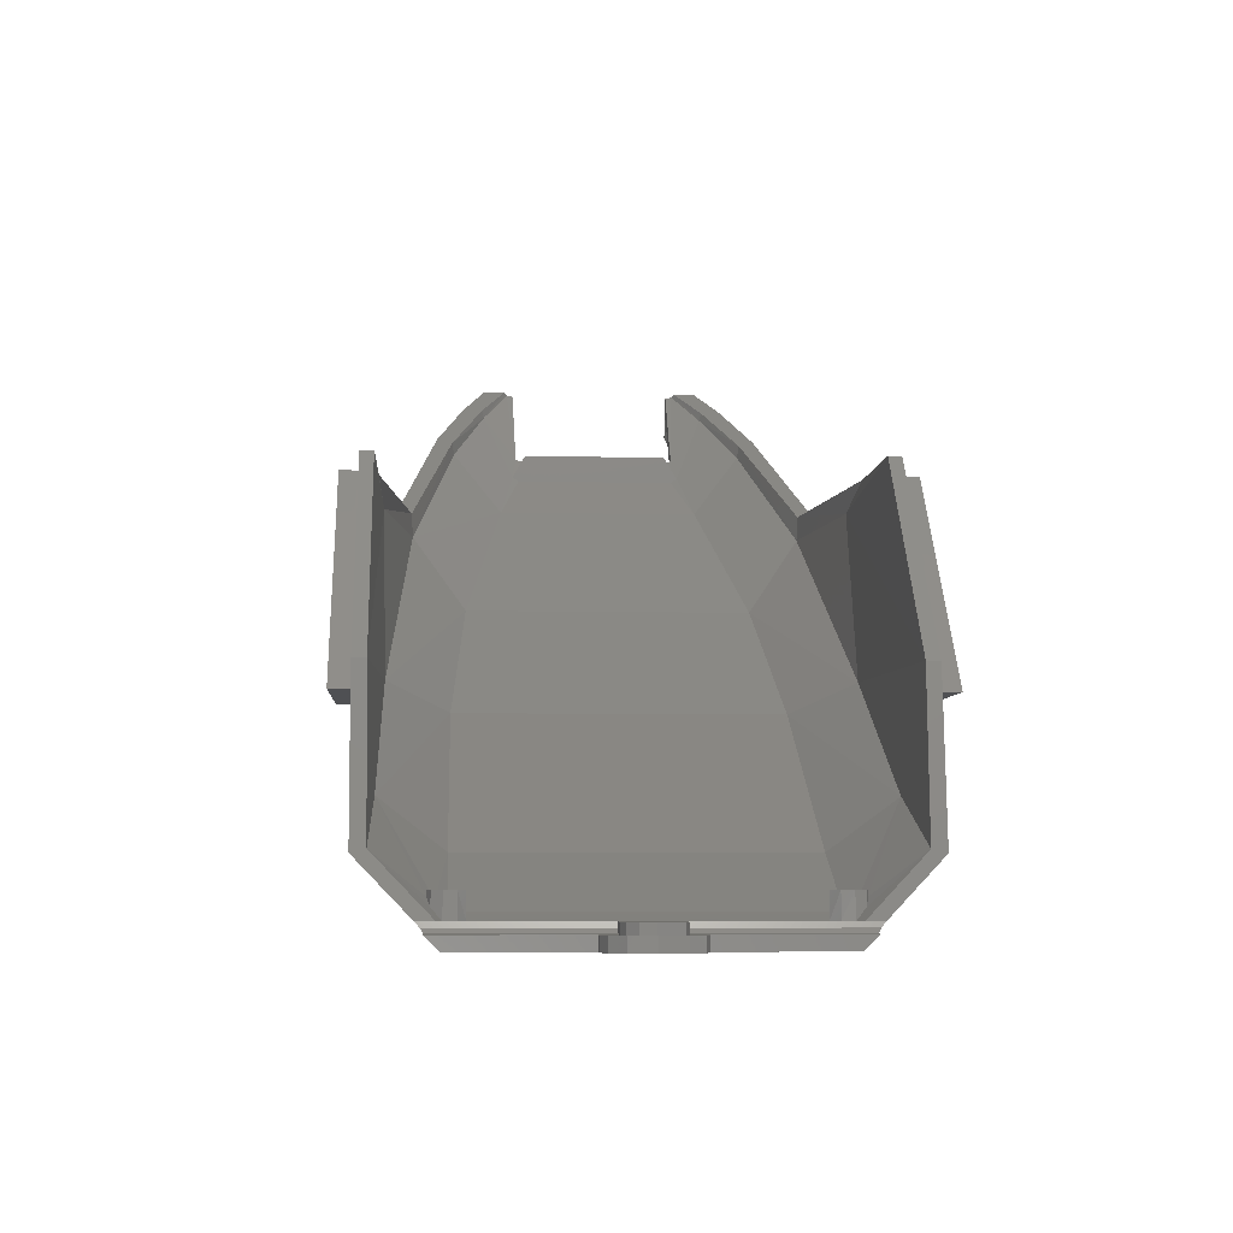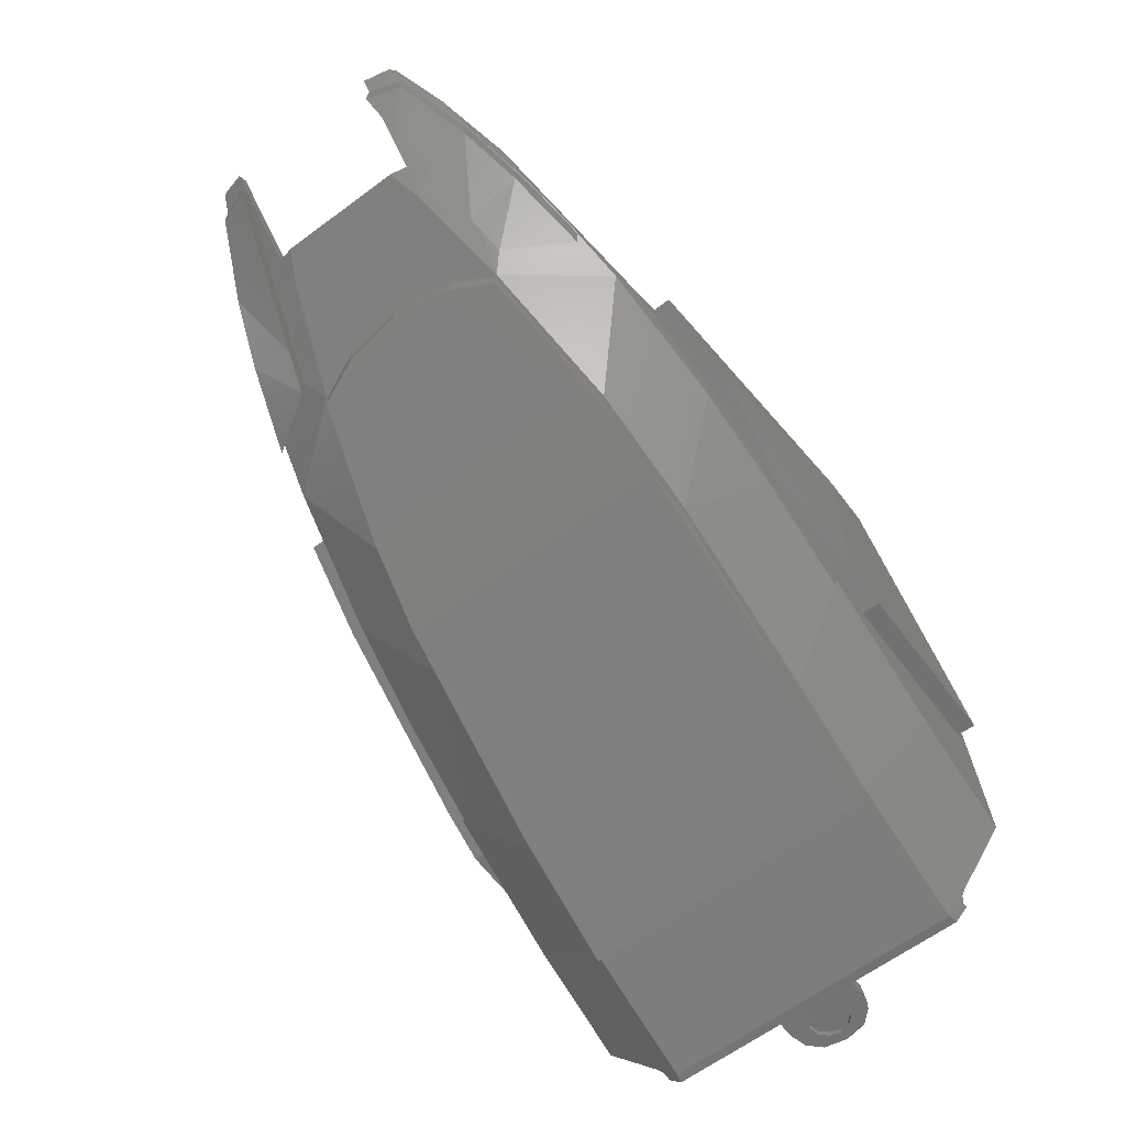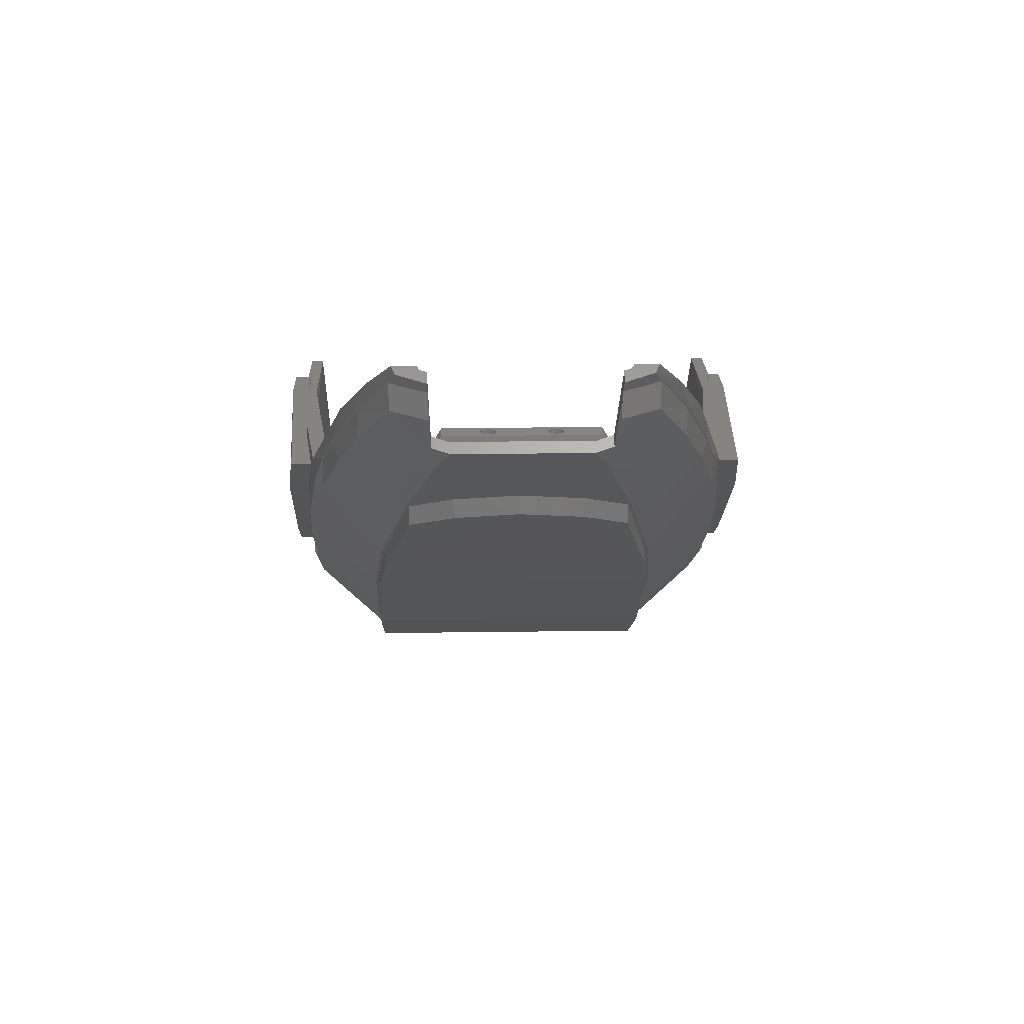
<metadata>
{"format":"stl","ext":"stl","renderer":"f3d","projection":"perspective","resolution":1024,"background":"white","views":[{"elev":-6.1,"azim":-93.9,"up":"+Y"},{"elev":-63.1,"azim":126.9,"up":"+Y"},{"elev":20.0,"azim":88.5,"up":"+Y"}]}
</metadata>
<code>
# stl→obj: 356 verts, 643 faces
v 1.591 -1.77 2.247
v 1.341 -1.723 2.247
v 1.547 -1.807 2.247
v 1.61 -1.722 2.247
v 1.501 -1.817 2.247
v 1.341 -1.817 2.247
v 1.219 -1.817 2.214
v 1.219 -1.723 2.214
v 1.129 -1.817 2.125
v 1.129 -1.723 2.125
v 1.096 -1.817 1.997
v 1.096 -1.723 1.997
v 1.61 -1.722 1.747
v 1.341 -1.723 1.747
v 1.219 -1.723 1.78
v 1.129 -1.723 1.87
v 1.591 -1.77 1.747
v 1.547 -1.807 1.747
v 1.501 -1.817 1.747
v 1.341 -1.817 1.747
v 1.219 -1.817 1.78
v 1.129 -1.817 1.87
v 8.838 2.78 2.223
v 8.848 2.78 2.372
v 8.897 2.78 2.241
v 8.897 2.78 2.353
v 8.923 2.78 2.297
v 8.786 2.78 2.257
v 8.8 2.78 2.353
v 8.774 2.78 2.297
v 1.501 -1.941 3.538
v 1.501 -1.941 0.4565
v 1.596 -1.941 3.512
v 8.714 2.704 2.844
v 8.733 2.93 2.713
v 8.71 2.663 2.779
v 8.963 2.93 2.713
v 8.966 2.896 2.733
v 8.969 2.863 2.665
v 2.872 -1.4 3.515
v 1.591 -1.77 3.685
v 1.61 -1.722 3.727
v 1.68 -1.223 4.209
v 2.762 -0.7672 4.211
v 1.547 -1.807 3.66
v 1.501 -1.817 3.662
v 4.1 -0.0136 4.215
v 4.1 -0.04308 4.184
v 3.838 -0.8582 3.516
v 5.488 0.1934 3.467
v 5.035 0.5461 4.17
v 5.931 1.131 4.116
v 7.166 1.955 3.955
v 6.579 0.9424 3.358
v 7.882 1.886 3.059
v 7.644 2.272 3.852
v 8.059 2.153 3.227
v 8.795 2.577 2.773
v 8.363 2.387 3.15
v 8.911 2.832 3.011
v 9.09 2.804 2.636
v 9.046 2.847 2.803
v 9.689 3.517 2.815
v 7.711 2.323 3.844
v 8.125 2.595 3.729
v 8.165 2.631 3.729
v 8.999 3.191 3.429
v 8.936 3.157 3.471
v 9.76 3.726 3.081
v 9.611 3.611 3.146
v 9.73 3.561 2.815
v 9.829 3.666 2.817
v 9.671 3.581 2.98
v 4.1 2.056 4.224
v 4.1 2.056 4.194
v 3.44 2.056 4.224
v 4.684 2.056 4.097
v 3.44 2.056 4.104
v 5.78 2.056 4.133
v 6.94 2.056 3.845
v 6.94 2.056 3.995
v 1.883 0.225 4.216
v 8.549 3.064 3.613
v 9.241 3.497 3.35
v 9.695 3.782 3.12
v 1.743 -1.722 3.526
v 1.764 -1.722 3.415
v 1.61 -1.722 3.568
v 1.793 -1.62 3.611
v 1.917 -1.542 3.645
v 1.794 -1.49 3.61
v 1.913 -1.49 3.645
v 2.018 -1.569 3.58
v 2.018 -1.49 3.578
v 2.043 -1.657 3.481
v 2.039 -1.49 3.476
v 1.999 -1.675 3.39
v 1.99 -1.49 3.384
v 1.876 -1.722 3.346
v 1.871 -1.49 3.349
v 1.766 -1.49 3.416
v 1.745 -1.49 3.518
v 9.003 2.889 2.649
v 8.96 2.929 2.804
v 9.742 3.742 2.819
v 9.734 3.315 2.803
v 7.646 2.02 3.849
v 8.059 1.905 3.227
v 9.725 3.756 2.883
v 9.695 3.782 2.904
v 9.233 3.493 3.153
v 8.462 3.009 3.462
v 1.883 0.225 4.096
v 1.684 -1.193 4.078
v 1.633 -1.553 3.731
v 1.61 -1.722 0.426
v 1.591 -1.77 0.3089
v 1.501 -1.817 0.3316
v 1.547 -1.807 0.3338
v 8.923 2.93 2.297
v 8.897 2.93 2.353
v 8.848 2.93 2.372
v 8.8 2.93 2.353
v 8.774 2.93 2.297
v 8.838 2.93 2.223
v 8.897 2.93 2.241
v 8.786 2.93 2.257
v 9.257 3.419 3.133
v 8.501 2.895 3.444
v 8.178 2.258 2.971
v 6.934 1.828 3.833
v 6.581 1.09 3.329
v 4.582 0.2744 4.026
v 5.021 0.02532 3.469
v 2.986 -1.204 3.485
v 2.747 -0.7668 4.053
v 8.388 2.525 3.653
v 8.953 2.912 3.455
v 8.408 2.175 3.139
v 9.34 2.958 2.903
v 9.612 3.367 3.144
v 5.407 1.864 4.067
v 8.71 2.663 1.215
v 8.733 2.93 1.281
v 8.963 2.93 1.281
v 8.969 2.863 1.329
v 8.178 2.258 1.023
v 6.581 1.09 0.665
v 5.021 0.02532 0.5254
v 2.986 -1.204 0.5088
v 2.043 -1.657 0.5125
v 1.999 -1.675 0.6038
v 1.876 -1.722 0.6482
v 9.003 2.889 1.345
v 9.09 2.804 1.358
v 2.872 -1.4 0.4792
v 1.596 -1.941 0.4825
v 8.838 2.78 1.771
v 8.897 2.78 1.753
v 8.848 2.78 1.622
v 8.897 2.78 1.641
v 8.923 2.78 1.697
v 8.786 2.78 1.737
v 8.8 2.78 1.641
v 8.774 2.78 1.697
v 8.714 2.704 1.15
v 8.966 2.896 1.261
v 1.61 -1.722 0.2668
v 1.68 -1.223 -0.2152
v 2.762 -0.7672 -0.2172
v 4.1 -0.0136 -0.2205
v 4.1 -0.04308 -0.1904
v 3.838 -0.8582 0.478
v 5.488 0.1934 0.5265
v 5.035 0.5461 -0.1758
v 5.931 1.131 -0.122
v 7.166 1.955 0.0388
v 6.579 0.9424 0.6357
v 7.882 1.886 0.9353
v 7.644 2.272 0.1417
v 8.059 2.153 0.767
v 8.795 2.577 1.221
v 8.363 2.387 0.8439
v 8.911 2.832 0.9826
v 9.046 2.847 1.191
v 9.689 3.517 1.179
v 7.711 2.323 0.1495
v 8.125 2.595 0.2647
v 8.165 2.631 0.265
v 8.999 3.191 0.5648
v 8.936 3.157 0.5231
v 9.76 3.726 0.9129
v 9.611 3.611 0.8479
v 9.73 3.561 1.179
v 9.671 3.581 1.014
v 9.829 3.666 1.177
v 4.1 2.056 -0.2296
v 3.44 2.056 -0.2296
v 4.1 2.056 -0.1996
v 4.684 2.056 -0.1031
v 3.44 2.056 -0.1096
v 5.78 2.056 -0.1387
v 6.94 2.056 0.1486
v 6.94 2.056 -0.00056
v 1.883 0.225 -0.2216
v 8.549 3.064 0.3805
v 9.241 3.497 0.6436
v 9.695 3.782 0.874
v 1.743 -1.722 0.468
v 1.764 -1.722 0.5792
v 1.793 -1.62 0.3825
v 1.794 -1.49 0.3836
v 1.917 -1.542 0.3486
v 1.913 -1.49 0.3485
v 2.018 -1.569 0.4141
v 2.018 -1.49 0.4159
v 2.039 -1.49 0.5181
v 1.99 -1.49 0.6104
v 1.871 -1.49 0.6455
v 1.766 -1.49 0.5781
v 1.745 -1.49 0.4759
v 8.96 2.929 1.19
v 9.742 3.742 1.175
v 9.734 3.315 1.191
v 7.646 2.02 0.1449
v 8.059 1.905 0.767
v 9.725 3.756 1.111
v 9.695 3.782 1.09
v 9.233 3.493 0.8408
v 8.462 3.009 0.5323
v 1.883 0.225 -0.1016
v 1.684 -1.193 -0.0844
v 1.633 -1.553 0.2632
v 8.923 2.93 1.697
v 8.774 2.93 1.697
v 8.786 2.93 1.737
v 8.897 2.93 1.753
v 8.838 2.93 1.771
v 8.897 2.93 1.641
v 8.848 2.93 1.622
v 8.8 2.93 1.641
v 9.257 3.419 0.8607
v 8.501 2.895 0.5496
v 6.934 1.828 0.161
v 4.582 0.2744 -0.03216
v 2.747 -0.7668 -0.05884
v 8.388 2.525 0.3414
v 8.953 2.912 0.5391
v 8.408 2.175 0.8553
v 9.34 2.958 1.091
v 9.612 3.367 0.8498
v 5.407 1.864 -0.07336
v 1.505 -1.941 1.997
v 1.501 -1.941 2.397
v 1.477 -1.941 2.101
v 1.401 -1.942 2.178
v 1.336 -1.942 2.397
v 1.296 -1.942 2.206
v 1.161 -1.942 2.35
v 1.192 -1.942 2.178
v 1.033 -1.942 2.222
v 1.116 -1.942 2.101
v 0.9863 -1.942 1.997
v 1.088 -1.942 1.997
v 1.161 -1.817 2.35
v 1.033 -1.817 2.222
v 1.336 -1.817 2.397
v 1.501 -1.817 2.397
v 1.116 -1.892 2.101
v 1.088 -1.892 1.997
v 1.192 -1.892 2.178
v 1.296 -1.892 2.206
v 1.401 -1.892 2.178
v 1.477 -1.891 2.101
v 1.505 -1.891 1.997
v 0.9862 -1.817 1.997
v 1.477 -1.941 1.893
v 1.501 -1.941 1.597
v 1.401 -1.942 1.816
v 1.336 -1.942 1.597
v 1.296 -1.942 1.788
v 1.161 -1.942 1.644
v 1.192 -1.942 1.816
v 1.033 -1.942 1.772
v 1.116 -1.942 1.893
v 1.336 -1.817 1.597
v 1.501 -1.817 1.597
v 1.161 -1.817 1.644
v 1.033 -1.817 1.772
v 1.116 -1.892 1.893
v 1.192 -1.892 1.816
v 1.296 -1.892 1.788
v 1.401 -1.892 1.816
v 1.477 -1.891 1.893
v 8.136 2.076 1.997
v 8.052 2.013 2.621
v 8.141 1.892 1.997
v 8.058 1.831 2.6
v 7.882 1.7 3.034
v 7.882 1.886 3.034
v 6.579 0.9424 3.319
v 6.707 0.849 3.304
v 5.488 0.1934 3.44
v 5.95 0.3222 3.404
v 4.05 -0.9019 3.482
v 3.838 -0.8582 3.482
v 2.872 -1.568 3.487
v 2.872 -1.4 3.487
v 2.872 -1.4 0.5065
v 2.872 -1.568 0.5065
v 5.95 0.3222 0.5904
v 4.05 -0.9019 0.5117
v 6.707 0.849 0.6895
v 7.882 1.7 0.9596
v 8.058 1.831 1.394
v 8.052 2.013 1.373
v 7.882 1.886 0.9596
v 6.579 0.9424 0.6752
v 5.488 0.1934 0.5541
v 3.838 -0.8582 0.5118
v 6.673 1.914 -0.04048
v 6.676 1.915 -0.2368
v 5.806 1.914 -0.1372
v 4.1 1.915 -0.403
v 4.1 1.914 -0.199
v 4.1 1.914 -0.229
v 5.888 1.4 -0.1303
v 4.905 0.7648 -0.184
v 5.848 1.373 -0.3319
v 4.1 0.2621 -0.403
v 4.1 0.2641 -0.1918
v 4.1 0.2641 -0.2218
v 3.665 -0.00096 -0.2206
v 3.662 -0.0028 -0.403
v 3.601 1.915 -0.403
v 1.992 -0.0028 -0.403
v 3.602 1.914 -0.229
v 1.996 -0.00096 -0.2206
v 6.673 1.914 4.034
v 5.806 1.914 4.131
v 6.676 1.915 4.231
v 4.1 1.915 4.397
v 4.1 1.914 4.193
v 4.1 1.914 4.223
v 5.888 1.4 4.124
v 5.848 1.373 4.326
v 4.905 0.7648 4.178
v 4.1 0.2621 4.397
v 4.1 0.2641 4.186
v 4.1 0.2641 4.216
v 3.665 -0.00096 4.215
v 3.662 -0.0028 4.397
v 3.601 1.915 4.397
v 1.992 -0.0028 4.397
v 3.602 1.914 4.223
v 1.996 -0.00096 4.215
f 1 2 3
f 4 2 1
f 2 5 3
f 2 6 5
f 7 8 9
f 9 8 10
f 6 2 7
f 7 2 8
f 9 10 11
f 11 10 12
f 13 14 4
f 4 14 2
f 14 15 2
f 2 15 8
f 16 8 15
f 16 12 10
f 16 10 8
f 17 18 14
f 13 17 14
f 14 18 19
f 14 19 20
f 21 22 15
f 22 16 15
f 20 21 14
f 21 15 14
f 22 11 16
f 11 12 16
f 23 24 25
f 24 26 25
f 25 26 27
f 28 29 23
f 23 29 24
f 28 30 29
f 31 32 33
f 34 35 36
f 37 35 38
f 35 34 38
f 38 39 37
f 33 40 41
f 41 40 42
f 42 40 43
f 43 40 44
f 41 45 33
f 33 45 31
f 45 46 31
f 47 44 48
f 48 44 49
f 49 44 40
f 49 50 48
f 48 50 51
f 50 52 51
f 53 52 54
f 54 52 50
f 54 55 53
f 53 55 56
f 56 55 57
f 58 59 55
f 55 59 57
f 59 58 60
f 61 62 58
f 58 62 60
f 62 63 60
f 56 64 53
f 56 65 64
f 64 65 66
f 67 68 65
f 65 68 66
f 68 67 69
f 67 70 69
f 71 72 73
f 72 69 73
f 73 69 70
f 74 75 76
f 77 78 75
f 75 78 76
f 75 79 77
f 77 79 80
f 79 81 80
f 47 75 74
f 74 76 47
f 82 47 76
f 47 82 44
f 44 82 43
f 75 51 79
f 51 52 79
f 53 81 52
f 81 79 52
f 75 48 51
f 83 81 66
f 66 81 64
f 53 64 81
f 66 68 83
f 68 84 83
f 68 69 84
f 69 85 84
f 75 47 48
f 86 87 88
f 89 90 91
f 91 90 92
f 93 94 90
f 90 94 92
f 95 96 93
f 93 96 94
f 97 98 95
f 95 98 96
f 99 100 97
f 97 100 98
f 87 101 99
f 99 101 100
f 86 102 87
f 87 102 101
f 92 94 91
f 96 102 94
f 94 102 91
f 102 96 101
f 96 98 101
f 101 98 100
f 61 103 62
f 103 104 62
f 63 105 71
f 71 105 72
f 71 106 63
f 105 63 104
f 62 104 63
f 56 57 107
f 57 108 107
f 105 109 72
f 109 69 72
f 85 69 110
f 110 69 109
f 110 111 85
f 111 84 85
f 112 83 111
f 111 83 84
f 83 112 81
f 112 80 81
f 76 78 82
f 78 113 82
f 43 82 114
f 113 114 82
f 88 42 115
f 42 43 115
f 115 43 114
f 42 88 41
f 116 117 88
f 117 41 88
f 46 45 118
f 118 45 119
f 46 118 31
f 118 32 31
f 120 121 37
f 121 122 37
f 123 35 122
f 122 35 37
f 123 124 35
f 125 23 126
f 126 23 25
f 127 28 125
f 125 28 23
f 124 30 127
f 127 30 28
f 123 29 124
f 124 29 30
f 122 24 123
f 123 24 29
f 121 26 122
f 122 26 24
f 120 27 121
f 121 27 26
f 126 25 120
f 120 25 27
f 105 104 109
f 104 128 109
f 34 128 104
f 104 38 34
f 104 103 38
f 103 39 38
f 128 34 129
f 130 129 34
f 34 36 130
f 131 132 133
f 133 132 134
f 135 136 134
f 136 133 134
f 114 136 90
f 90 136 93
f 95 93 135
f 93 136 135
f 90 89 114
f 89 115 114
f 115 89 88
f 86 88 89
f 107 108 137
f 138 137 139
f 139 137 108
f 139 140 138
f 140 141 138
f 140 106 141
f 137 65 107
f 107 65 56
f 65 137 67
f 138 67 137
f 138 141 67
f 141 70 67
f 108 57 139
f 59 139 57
f 140 139 60
f 60 139 59
f 63 106 60
f 60 106 140
f 73 106 71
f 106 73 141
f 70 141 73
f 136 114 113
f 113 78 142
f 142 78 77
f 80 142 77
f 129 131 112
f 112 131 80
f 129 112 128
f 112 111 128
f 109 128 110
f 110 128 111
f 36 35 143
f 35 144 143
f 37 39 145
f 39 146 145
f 130 36 147
f 36 143 147
f 129 130 131
f 131 130 132
f 132 130 148
f 130 147 148
f 134 132 149
f 132 148 149
f 135 134 150
f 134 149 150
f 95 135 151
f 97 95 152
f 153 99 97
f 152 153 97
f 135 150 151
f 95 151 152
f 103 61 154
f 61 155 154
f 39 103 146
f 103 154 146
f 86 89 102
f 102 89 91
f 142 133 113
f 113 133 136
f 80 131 142
f 142 131 133
f 40 33 156
f 33 157 156
f 158 159 160
f 160 159 161
f 159 162 161
f 163 158 164
f 158 160 164
f 163 164 165
f 32 157 33
f 166 143 144
f 145 167 144
f 144 167 166
f 167 145 146
f 157 117 156
f 117 168 156
f 168 169 156
f 169 170 156
f 117 157 119
f 157 32 119
f 119 32 118
f 171 172 170
f 172 173 170
f 173 156 170
f 173 172 174
f 172 175 174
f 174 175 176
f 177 178 176
f 178 174 176
f 178 177 179
f 177 180 179
f 180 181 179
f 182 179 183
f 179 181 183
f 183 184 182
f 155 182 185
f 182 184 185
f 185 184 186
f 180 177 187
f 180 187 188
f 187 189 188
f 190 188 191
f 188 189 191
f 191 192 190
f 190 192 193
f 194 195 196
f 196 195 192
f 195 193 192
f 197 198 199
f 200 199 201
f 199 198 201
f 199 200 202
f 200 203 202
f 202 203 204
f 171 197 199
f 197 171 198
f 205 198 171
f 171 170 205
f 170 169 205
f 199 202 175
f 175 202 176
f 177 176 204
f 204 176 202
f 199 175 172
f 206 189 204
f 189 187 204
f 177 204 187
f 189 206 191
f 191 206 207
f 191 207 192
f 192 207 208
f 199 172 171
f 209 116 210
f 210 116 87
f 116 88 87
f 153 210 99
f 99 210 87
f 211 212 213
f 212 214 213
f 215 213 216
f 213 214 216
f 151 215 217
f 215 216 217
f 152 151 218
f 151 217 218
f 153 152 219
f 152 218 219
f 210 153 220
f 153 219 220
f 209 210 221
f 210 220 221
f 214 212 216
f 217 216 221
f 216 212 221
f 221 220 217
f 217 220 218
f 220 219 218
f 155 185 154
f 154 185 222
f 186 194 223
f 194 196 223
f 194 186 224
f 223 222 186
f 185 186 222
f 180 225 181
f 181 225 226
f 223 196 227
f 227 196 192
f 208 228 192
f 228 227 192
f 228 208 229
f 229 208 207
f 230 229 206
f 229 207 206
f 206 204 230
f 230 204 203
f 198 205 201
f 201 205 231
f 169 232 205
f 231 205 232
f 116 233 168
f 168 233 169
f 233 232 169
f 168 117 116
f 45 41 119
f 41 117 119
f 50 49 174
f 49 173 174
f 54 50 178
f 50 174 178
f 55 54 179
f 54 178 179
f 58 55 182
f 55 179 182
f 182 155 58
f 155 61 58
f 120 37 234
f 37 145 234
f 235 144 124
f 144 35 124
f 236 235 127
f 235 124 127
f 234 237 120
f 120 237 126
f 238 236 125
f 236 127 125
f 237 238 126
f 238 125 126
f 234 145 239
f 239 145 240
f 241 240 144
f 240 145 144
f 241 144 235
f 238 237 158
f 237 159 158
f 236 238 163
f 238 158 163
f 235 236 165
f 236 163 165
f 241 235 164
f 235 165 164
f 240 241 160
f 241 164 160
f 239 240 161
f 240 160 161
f 234 239 162
f 239 161 162
f 237 234 159
f 234 162 159
f 223 227 222
f 222 227 242
f 166 222 242
f 222 166 167
f 222 167 154
f 154 167 146
f 242 243 166
f 147 166 243
f 166 147 143
f 244 245 148
f 245 149 148
f 150 149 246
f 246 149 245
f 232 213 246
f 213 215 246
f 151 150 215
f 215 150 246
f 213 232 211
f 211 232 233
f 233 116 211
f 209 211 116
f 225 247 226
f 248 249 247
f 249 226 247
f 249 248 250
f 250 248 251
f 250 251 224
f 247 225 188
f 225 180 188
f 188 190 247
f 248 247 190
f 248 190 251
f 251 190 193
f 226 249 181
f 183 181 249
f 250 184 249
f 184 183 249
f 186 184 224
f 184 250 224
f 195 194 224
f 224 251 195
f 193 195 251
f 246 231 232
f 231 252 201
f 252 200 201
f 203 200 252
f 243 230 244
f 230 203 244
f 243 242 230
f 230 242 229
f 227 228 242
f 228 229 242
f 243 244 147
f 244 148 147
f 209 221 211
f 221 212 211
f 252 231 245
f 231 246 245
f 203 252 244
f 252 245 244
f 156 173 40
f 49 40 173
f 253 254 255
f 255 254 256
f 254 257 256
f 256 257 258
f 257 259 258
f 258 259 260
f 259 261 260
f 260 261 262
f 261 263 262
f 262 263 264
f 265 266 259
f 259 266 261
f 267 265 257
f 257 265 259
f 257 254 267
f 267 254 268
f 262 264 269
f 269 264 270
f 260 262 271
f 271 262 269
f 258 260 272
f 272 260 271
f 256 258 273
f 273 258 272
f 255 256 274
f 274 256 273
f 274 275 255
f 275 253 255
f 275 274 270
f 270 274 269
f 274 273 269
f 273 271 269
f 271 273 272
f 266 276 261
f 261 276 263
f 253 277 278
f 277 279 278
f 278 279 280
f 279 281 280
f 280 281 282
f 281 283 282
f 282 283 284
f 283 285 284
f 284 285 263
f 285 264 263
f 267 268 286
f 268 287 286
f 286 288 267
f 267 288 265
f 265 288 289
f 266 265 289
f 289 276 266
f 288 282 289
f 282 284 289
f 286 280 288
f 280 282 288
f 280 286 278
f 286 287 278
f 285 290 264
f 290 270 264
f 283 291 285
f 291 290 285
f 281 292 283
f 292 291 283
f 279 293 281
f 293 292 281
f 277 294 279
f 294 293 279
f 294 277 275
f 275 277 253
f 275 270 294
f 270 290 294
f 294 290 293
f 293 290 291
f 291 292 293
f 289 284 276
f 284 263 276
f 295 296 297
f 296 298 297
f 299 298 300
f 300 298 296
f 300 301 299
f 301 302 299
f 303 304 301
f 301 304 302
f 304 303 305
f 303 306 305
f 305 306 307
f 308 307 306
f 308 309 307
f 309 310 307
f 304 305 311
f 305 312 311
f 311 313 304
f 304 313 302
f 297 302 313
f 313 314 315
f 313 315 297
f 297 298 302
f 298 299 302
f 305 307 312
f 307 310 312
f 295 297 316
f 316 297 315
f 314 317 315
f 317 316 315
f 317 314 318
f 318 314 313
f 319 318 311
f 318 313 311
f 311 312 319
f 319 312 320
f 312 310 320
f 309 320 310
f 321 322 323
f 322 324 323
f 325 323 326
f 323 324 326
f 327 328 329
f 329 328 330
f 331 332 328
f 328 332 330
f 332 333 330
f 330 333 334
f 322 329 324
f 324 329 330
f 334 335 330
f 335 324 330
f 335 334 336
f 326 324 337
f 337 324 335
f 335 336 337
f 338 337 336
f 336 334 338
f 338 334 333
f 329 322 327
f 321 327 322
f 339 340 341
f 341 340 342
f 343 344 340
f 340 344 342
f 345 346 347
f 346 348 347
f 349 347 350
f 347 348 350
f 350 348 351
f 348 352 351
f 341 342 346
f 342 348 346
f 352 348 353
f 353 348 342
f 353 354 352
f 344 355 342
f 355 353 342
f 353 355 354
f 356 354 355
f 354 356 352
f 356 351 352
f 346 345 341
f 339 341 345

</code>
